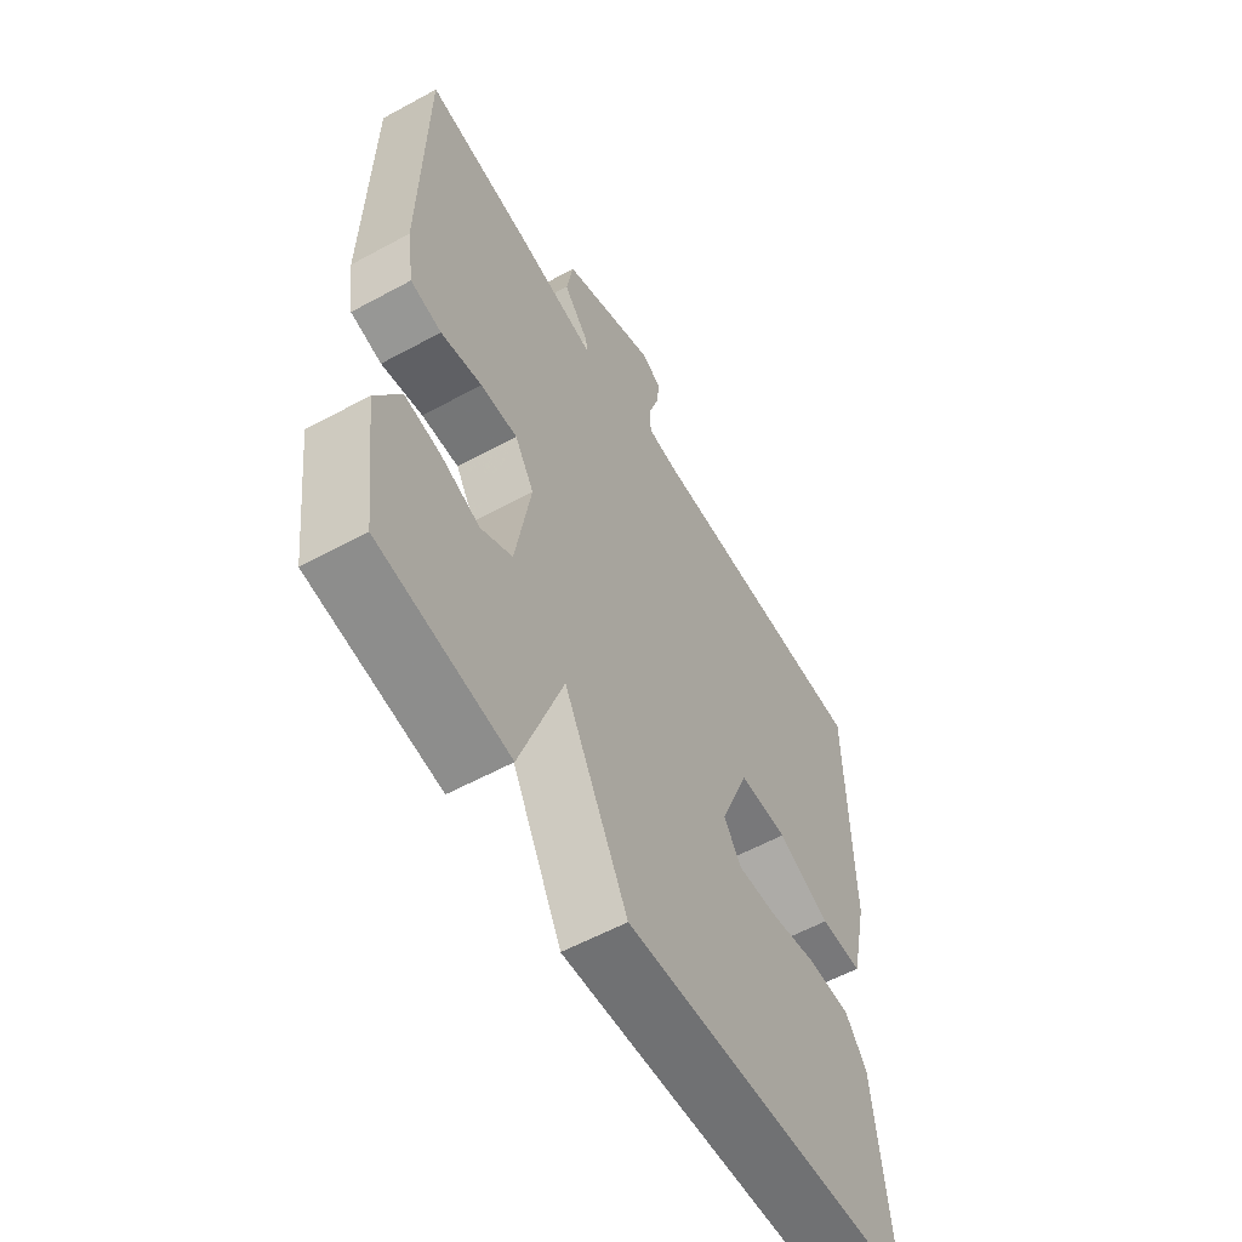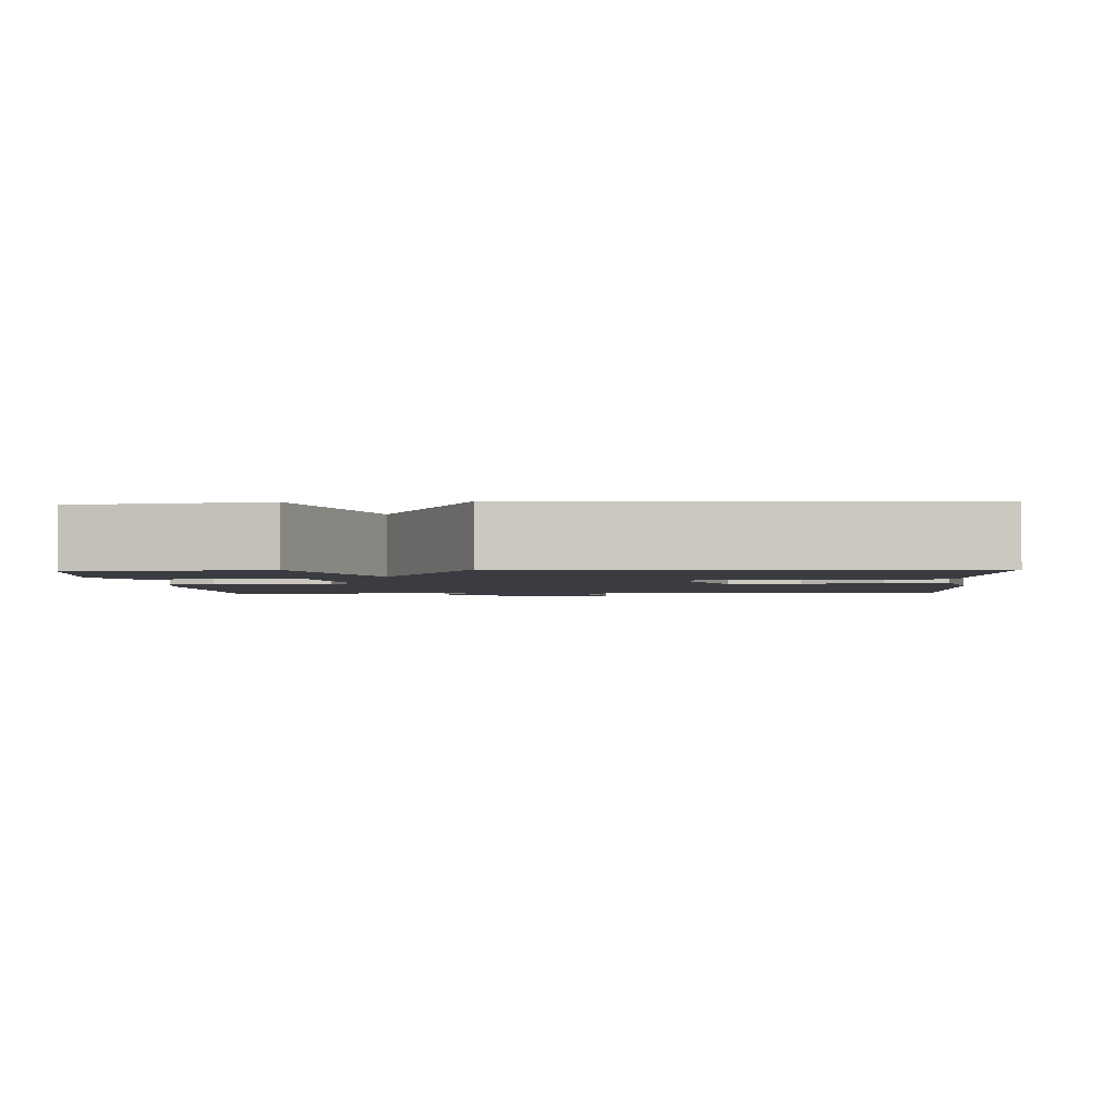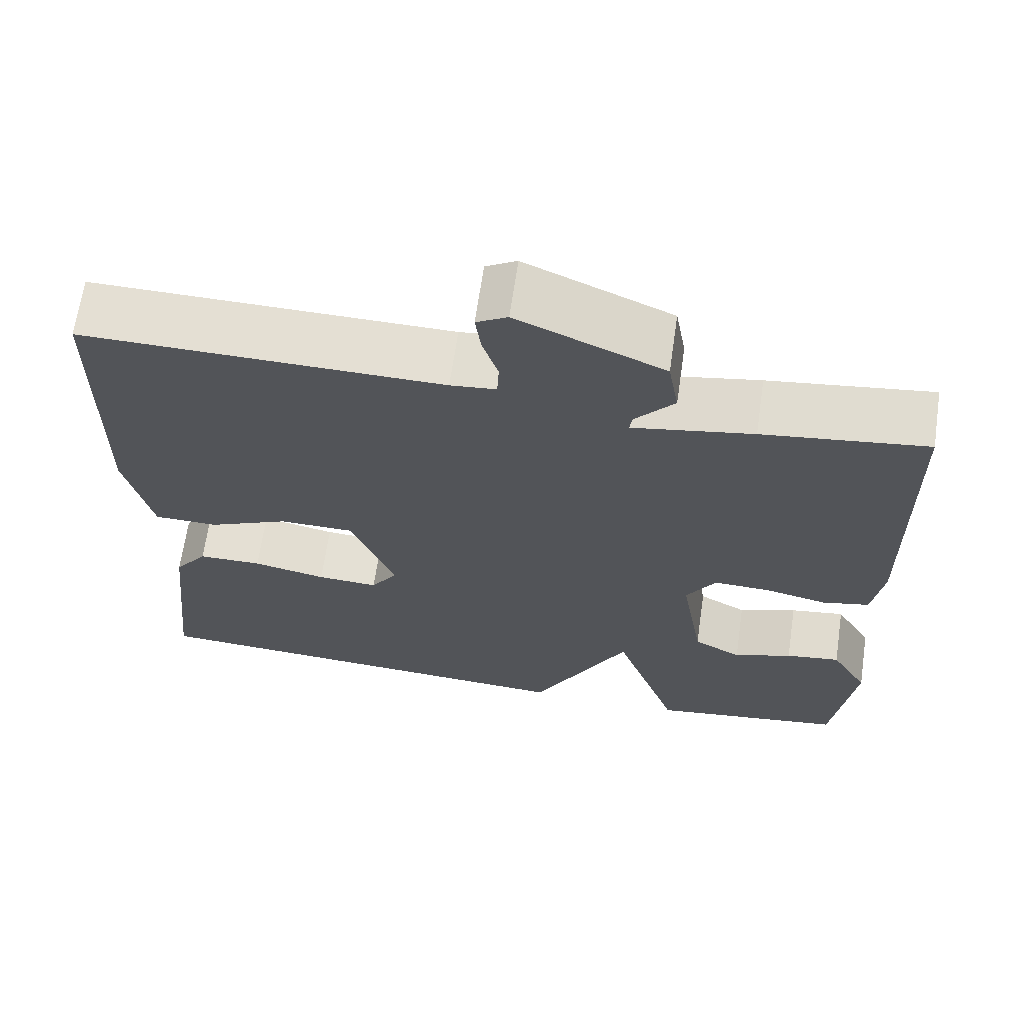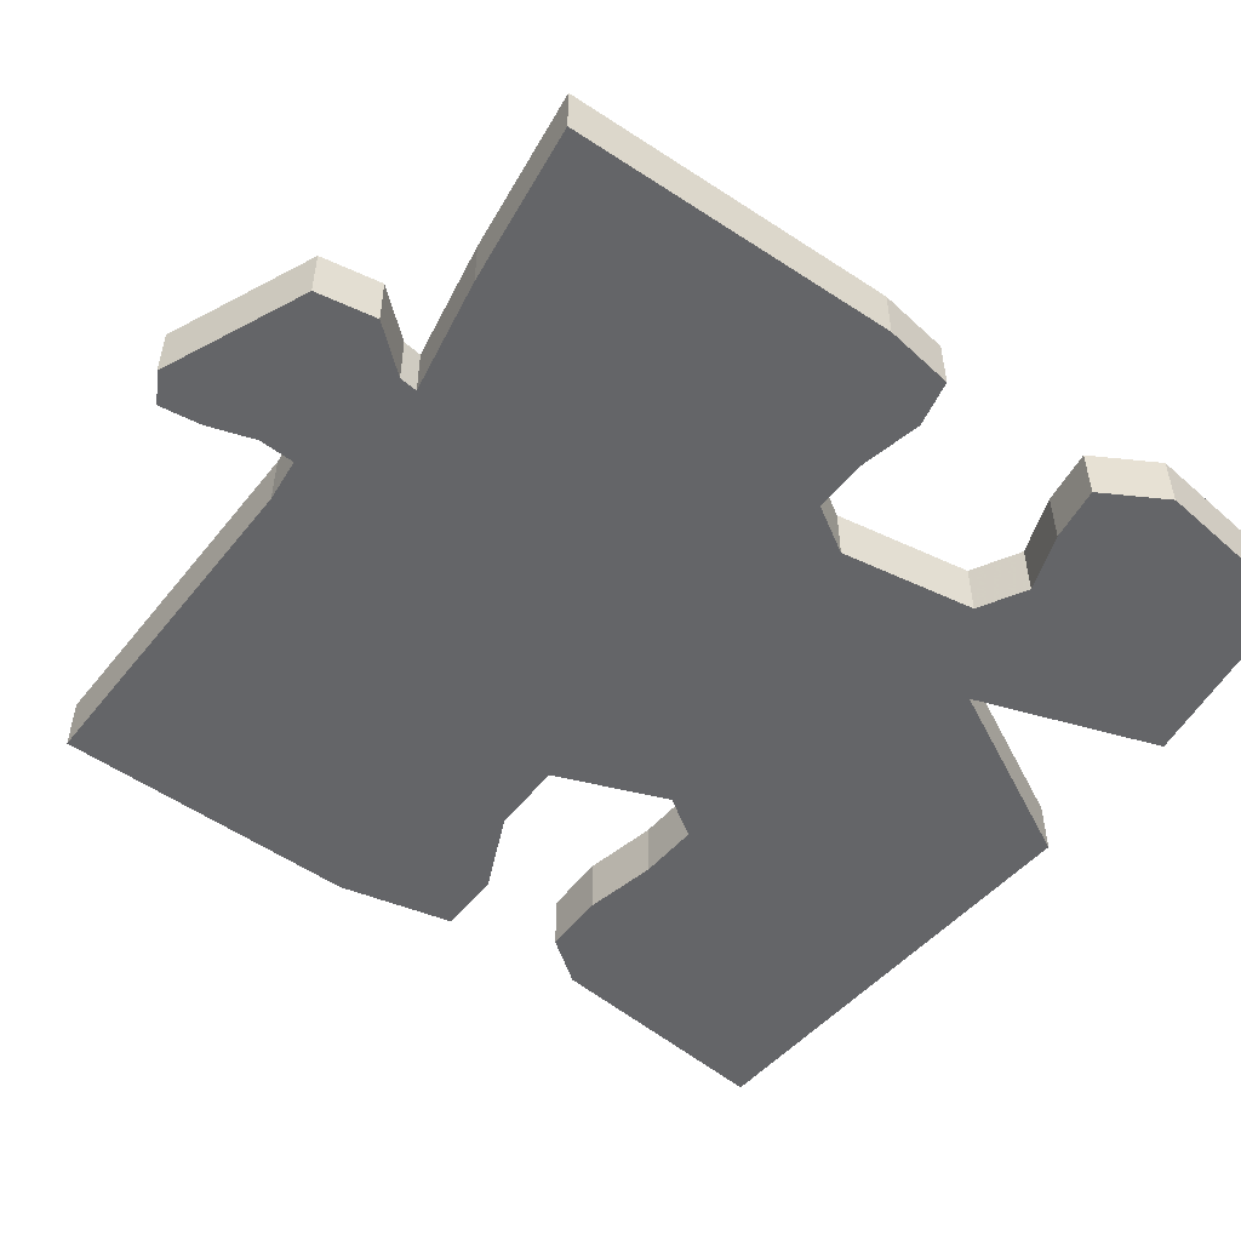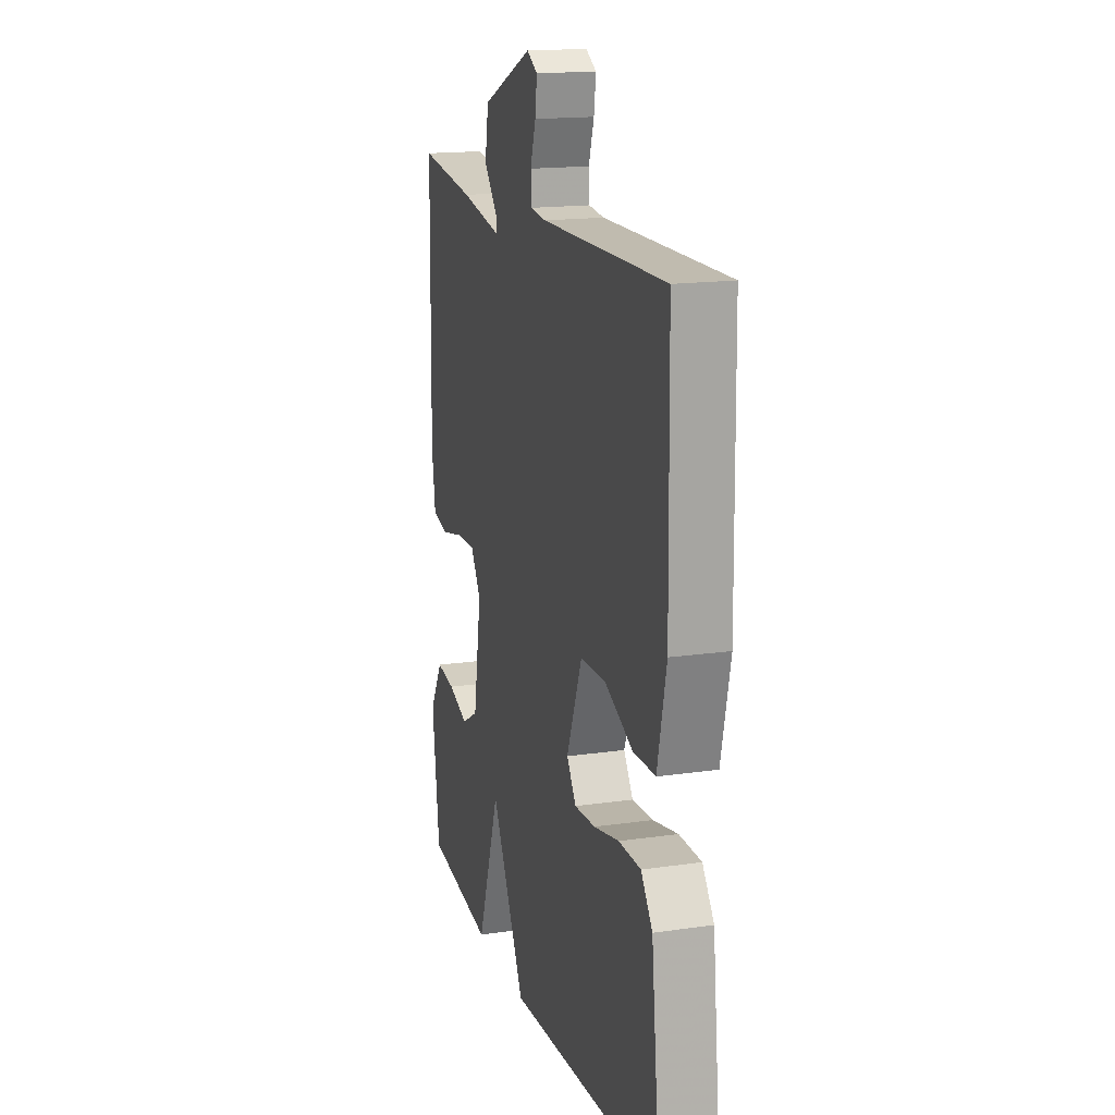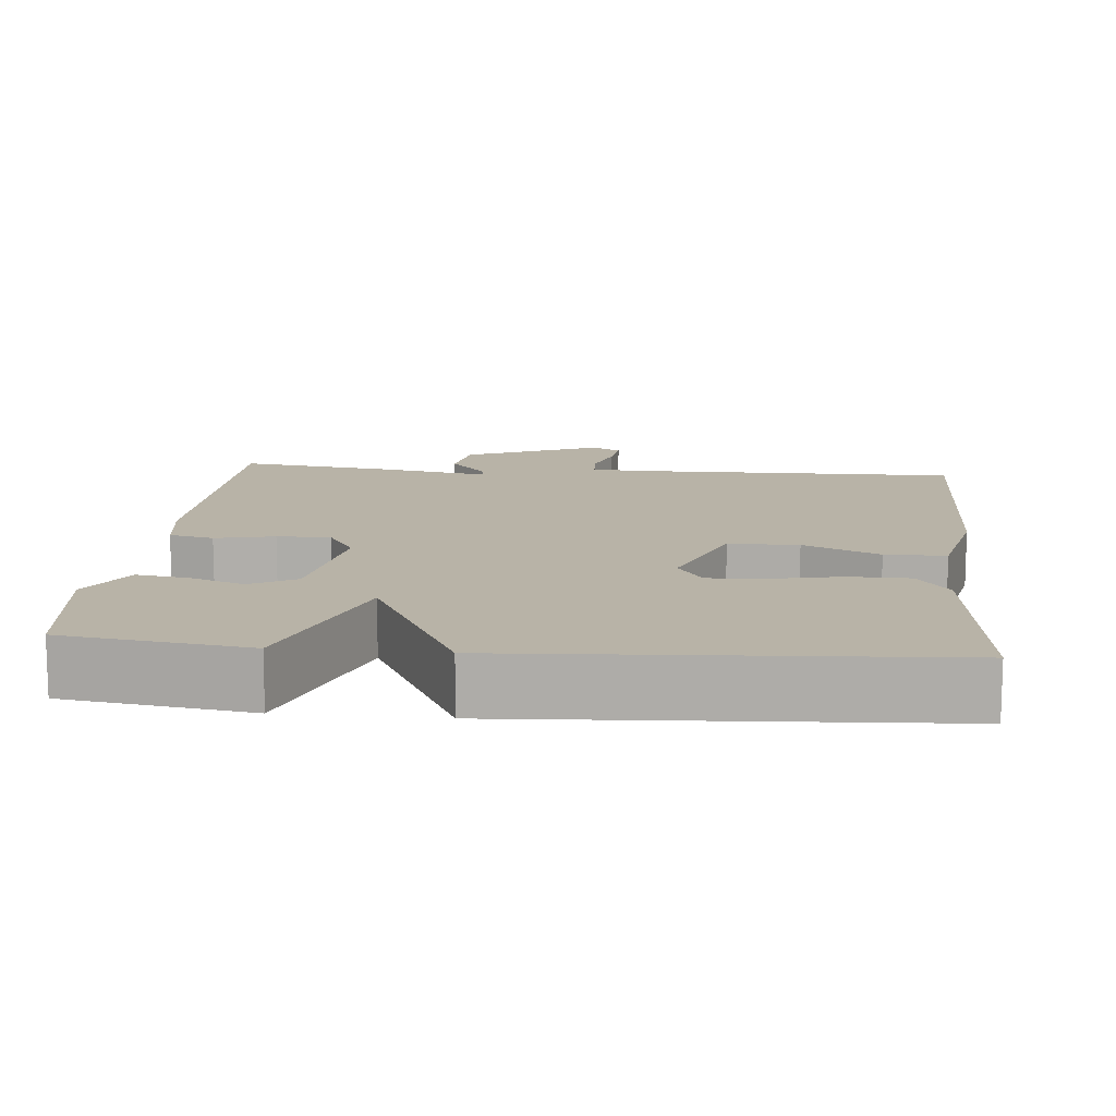
<metadata>
{"format":"obj","ext":"obj","renderer":"f3d","projection":"perspective","resolution":1024,"background":"white","views":[{"elev":-58.1,"azim":119.4,"up":"+Z"},{"elev":-2.2,"azim":-176.5,"up":"+Y"},{"elev":66.5,"azim":8.3,"up":"+Z"},{"elev":-51.6,"azim":53.5,"up":"+Y"},{"elev":16.6,"azim":-106.4,"up":"+Z"},{"elev":12.7,"azim":-174.6,"up":"+Y"}]}
</metadata>
<code>
v -0.5 0.07 0.5
v -0.058 0.07 0.495
v -0.002 0.07 0.501
v 0 0.07 0.546
v -0.019 0.07 0.605
v -0.026 0.07 0.657
v 0.012 0.07 0.679
v 0.191 0.07 0.601
v 0.204 0.07 0.526
v 0.156 0.07 0.469
v 0.153 0.07 0.446
v 0.3 0.07 0.473
v 0.5 0.07 0.5
v 0.507 0.07 0.09
v 0.494 0.07 0.003
v 0.436 0.07 -0.01
v 0.359 0.07 0.007
v 0.29 0.07 0.009
v 0.254 0.07 -0.05
v 0.282 0.07 -0.22
v 0.341 0.07 -0.253
v 0.413 0.07 -0.227
v 0.48 0.07 -0.217
v 0.526 0.07 -0.297
v 0.5 0.07 -0.5
v 0.259 0.07 -0.534
v 0.179 0.07 -0.303
v 0.059 0.07 -0.534
v -0.5 0.07 -0.5
v -0.468 0.07 -0.206
v -0.427 0.07 -0.15
v -0.348 0.07 -0.149
v -0.258 0.07 -0.168
v -0.183 0.07 -0.172
v -0.15 0.07 -0.122
v -0.205 0.07 0.018
v -0.296 0.07 0.019
v -0.395 0.07 -0.026
v -0.474 0.07 -0.025
v -0.506 0.07 0.117
v -0.5 0 0.5
v -0.058 0 0.495
v -0.002 0 0.501
v 0 0 0.546
v -0.019 0 0.605
v -0.026 0 0.657
v 0.012 0 0.679
v 0.191 0 0.601
v 0.204 0 0.526
v 0.156 0 0.469
v 0.153 0 0.446
v 0.3 0 0.473
v 0.5 0 0.5
v 0.507 0 0.09
v 0.494 0 0.003
v 0.436 0 -0.01
v 0.359 0 0.007
v 0.29 0 0.009
v 0.254 0 -0.05
v 0.282 0 -0.22
v 0.341 0 -0.253
v 0.413 0 -0.227
v 0.48 0 -0.217
v 0.526 0 -0.297
v 0.5 0 -0.5
v 0.259 0 -0.534
v 0.179 0 -0.303
v 0.059 0 -0.534
v -0.5 0 -0.5
v -0.468 0 -0.206
v -0.427 0 -0.15
v -0.348 0 -0.149
v -0.258 0 -0.168
v -0.183 0 -0.172
v -0.15 0 -0.122
v -0.205 0 0.018
v -0.296 0 0.019
v -0.395 0 -0.026
v -0.474 0 -0.025
v -0.506 0 0.117
f 40 1 2
f 39 40 2
f 38 39 2
f 37 38 2
f 36 37 2 3
f 35 36 3
f 31 32 33
f 30 31 33
f 29 30 33
f 28 29 33
f 27 28 33
f 27 33 34
f 25 26 27
f 24 25 27
f 23 24 27
f 21 22 23
f 21 23 27
f 27 34 35
f 21 27 35
f 20 21 35
f 15 16 17
f 14 15 17
f 13 14 17
f 12 13 17
f 11 12 17
f 11 17 18
f 8 9 10
f 7 8 10
f 6 7 10
f 5 6 10
f 4 5 10
f 3 4 10 11
f 35 3 11
f 20 35 11
f 19 20 11
f 11 18 19
f 42 41 80
f 42 80 79
f 42 79 78
f 42 78 77
f 43 42 77 76
f 43 76 75
f 73 72 71
f 73 71 70
f 73 70 69
f 73 69 68
f 73 68 67
f 74 73 67
f 67 66 65
f 67 65 64
f 67 64 63
f 63 62 61
f 67 63 61
f 75 74 67
f 75 67 61
f 75 61 60
f 57 56 55
f 57 55 54
f 57 54 53
f 57 53 52
f 57 52 51
f 58 57 51
f 50 49 48
f 50 48 47
f 50 47 46
f 50 46 45
f 50 45 44
f 51 50 44 43
f 51 43 75
f 51 75 60
f 51 60 59
f 59 58 51
f 1 41 42 2
f 2 42 43 3
f 3 43 44 4
f 4 44 45 5
f 5 45 46 6
f 6 46 47 7
f 7 47 48 8
f 8 48 49 9
f 9 49 50 10
f 10 50 51 11
f 11 51 52 12
f 12 52 53 13
f 13 53 54 14
f 14 54 55 15
f 15 55 56 16
f 16 56 57 17
f 17 57 58 18
f 18 58 59 19
f 19 59 60 20
f 20 60 61 21
f 21 61 62 22
f 22 62 63 23
f 23 63 64 24
f 24 64 65 25
f 25 65 66 26
f 26 66 67 27
f 27 67 68 28
f 28 68 69 29
f 29 69 70 30
f 30 70 71 31
f 31 71 72 32
f 32 72 73 33
f 33 73 74 34
f 34 74 75 35
f 35 75 76 36
f 36 76 77 37
f 37 77 78 38
f 38 78 79 39
f 39 79 80 40
f 40 80 41 1

</code>
